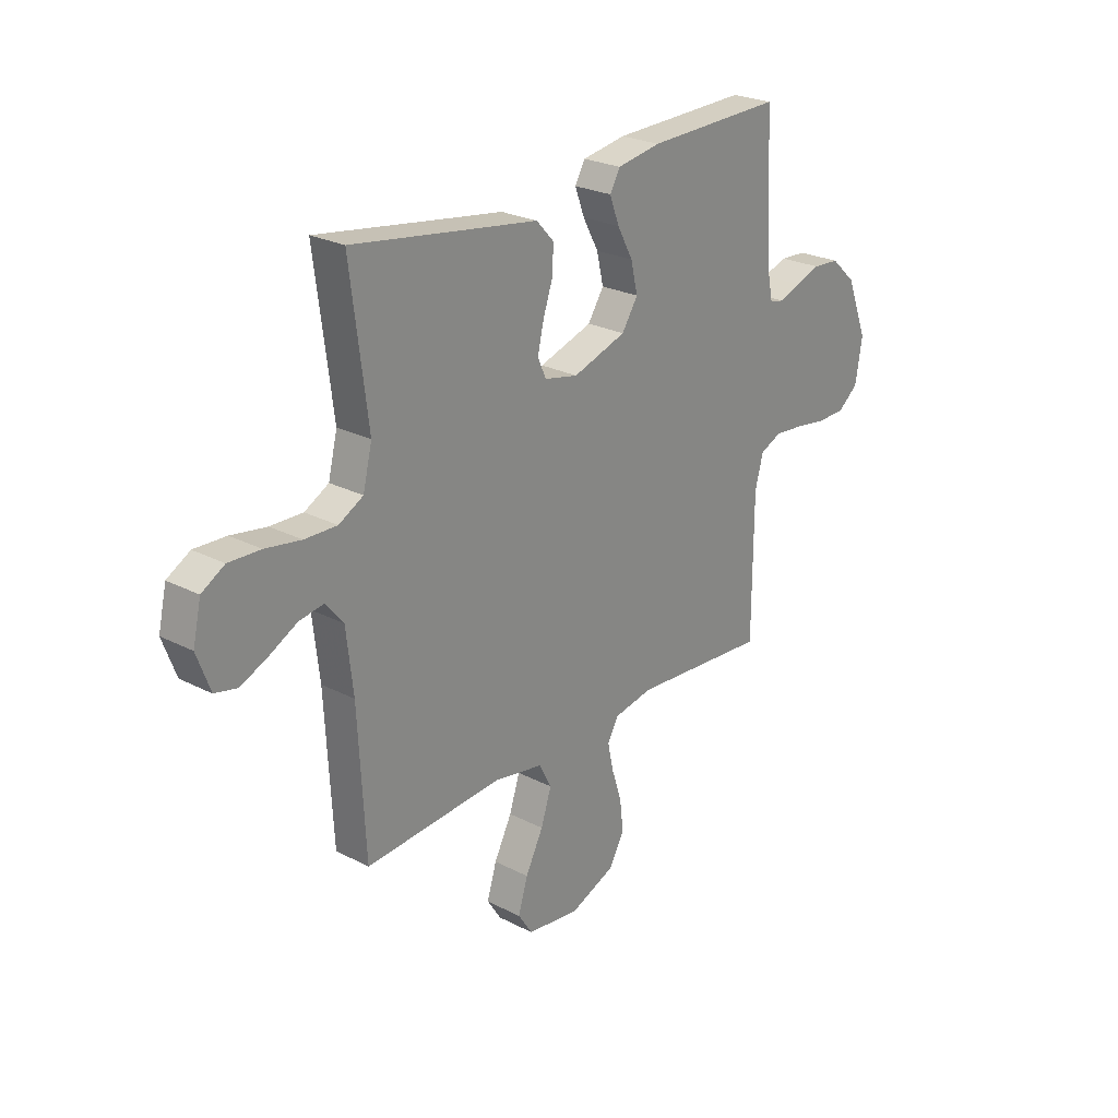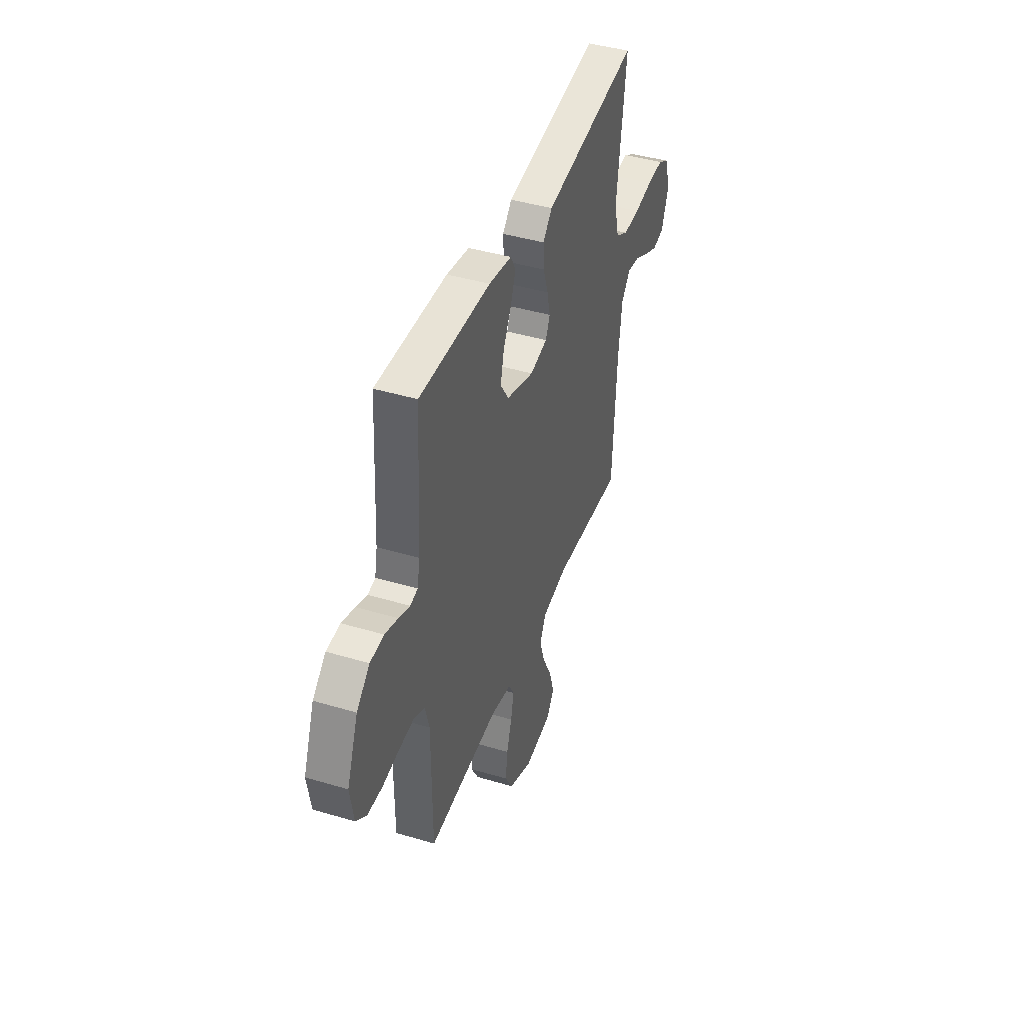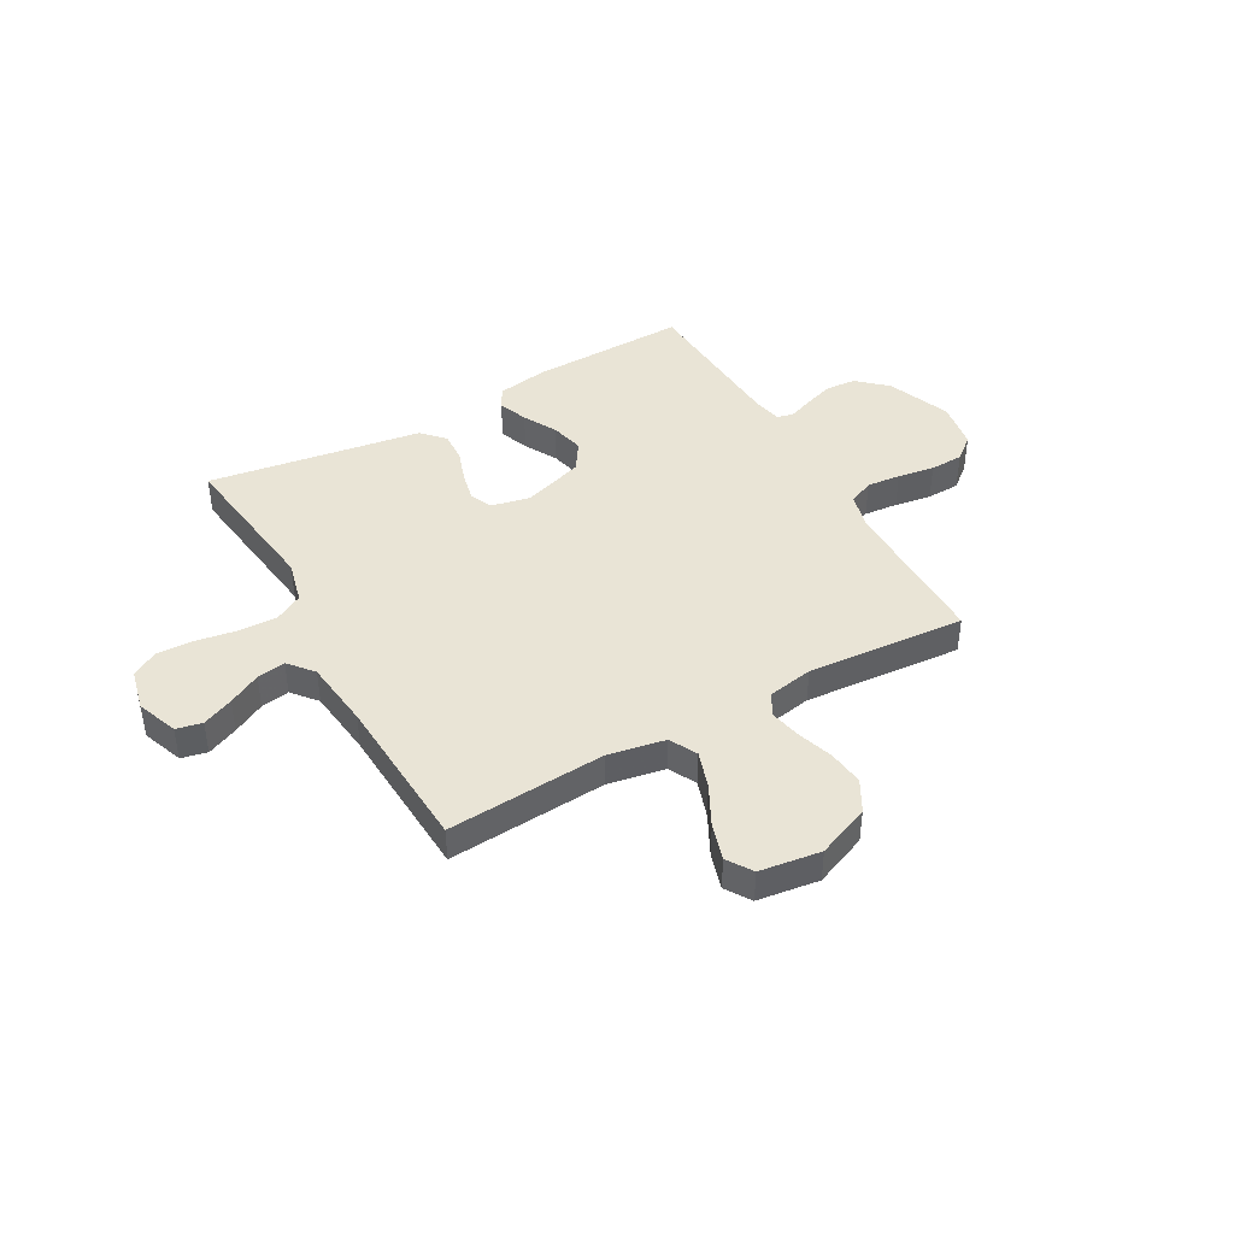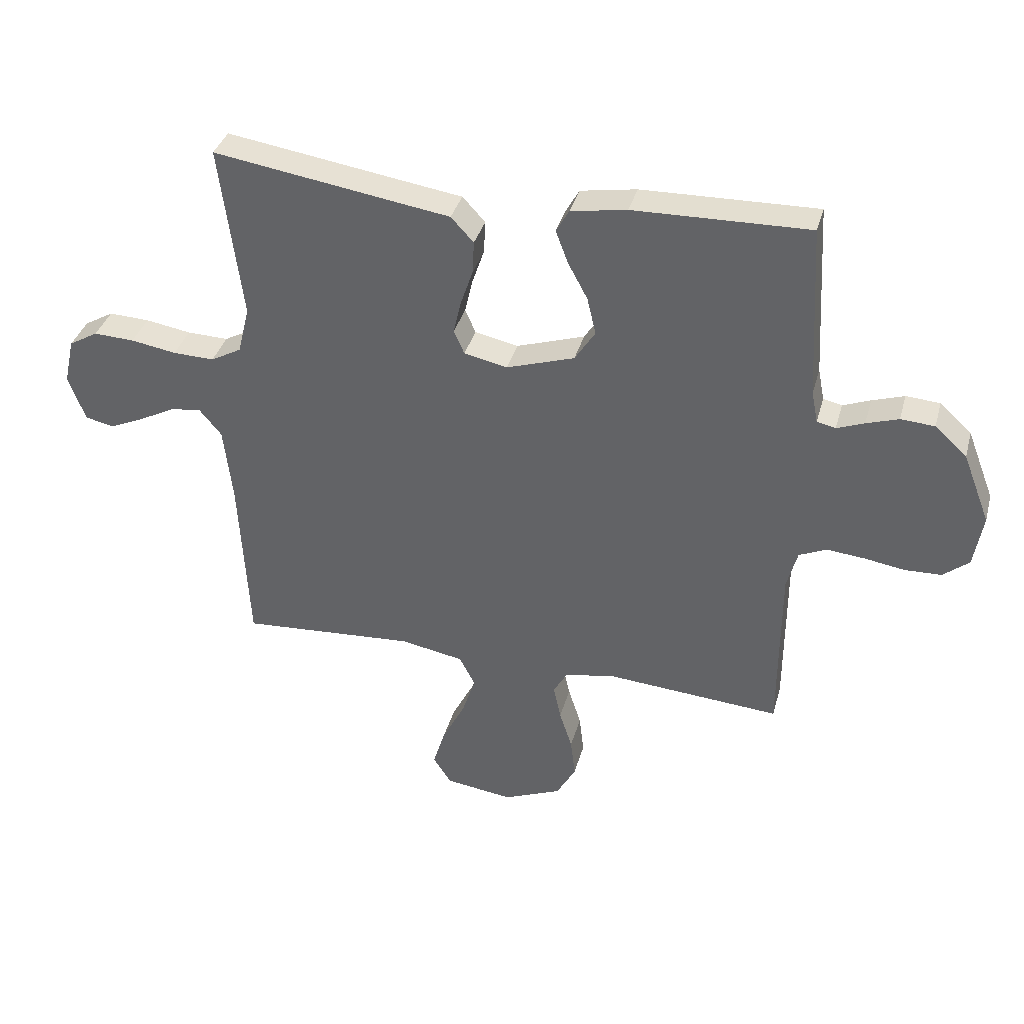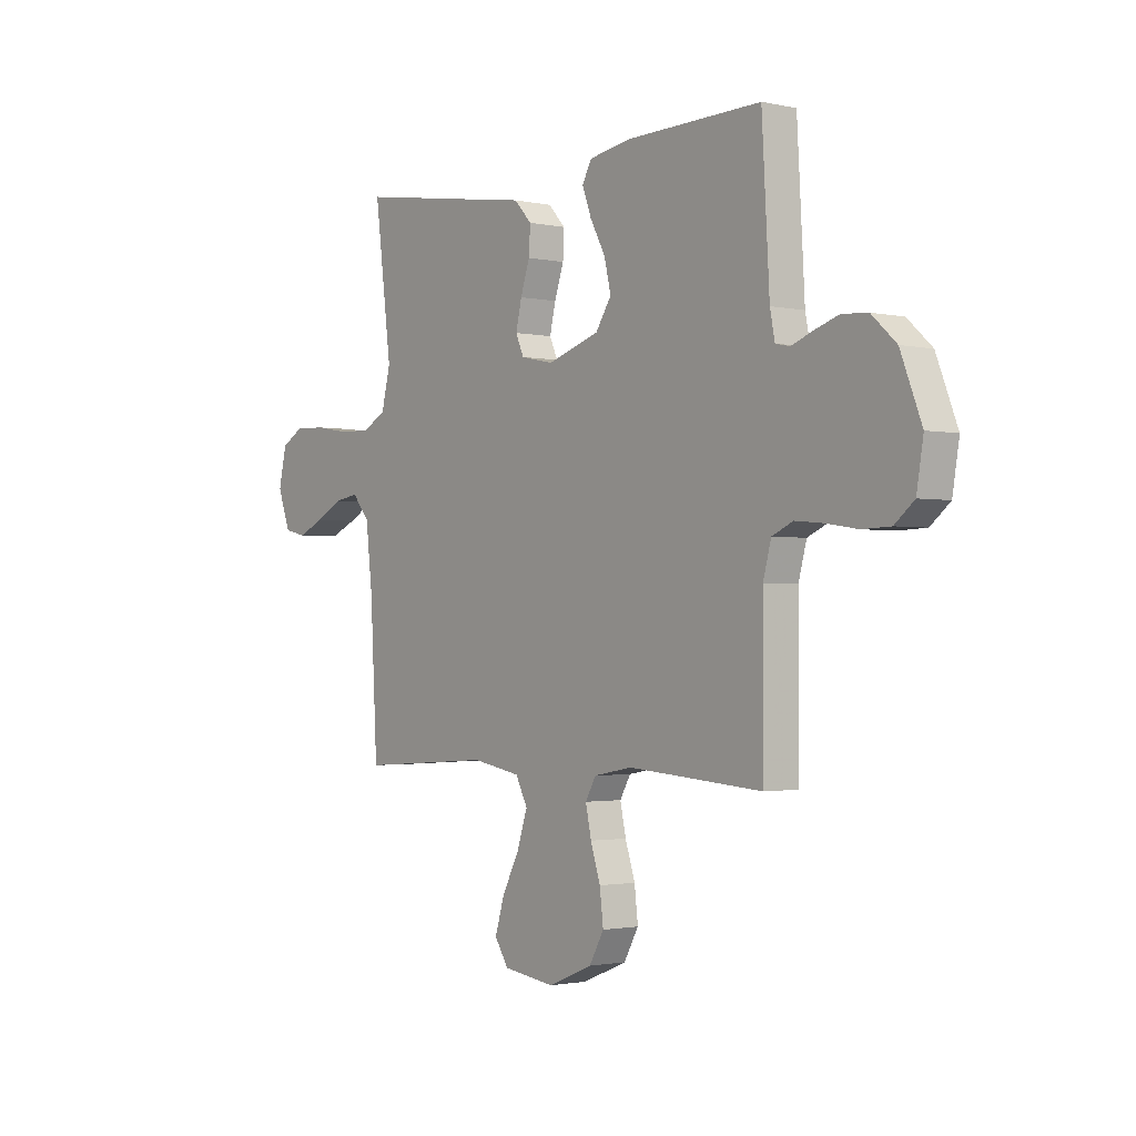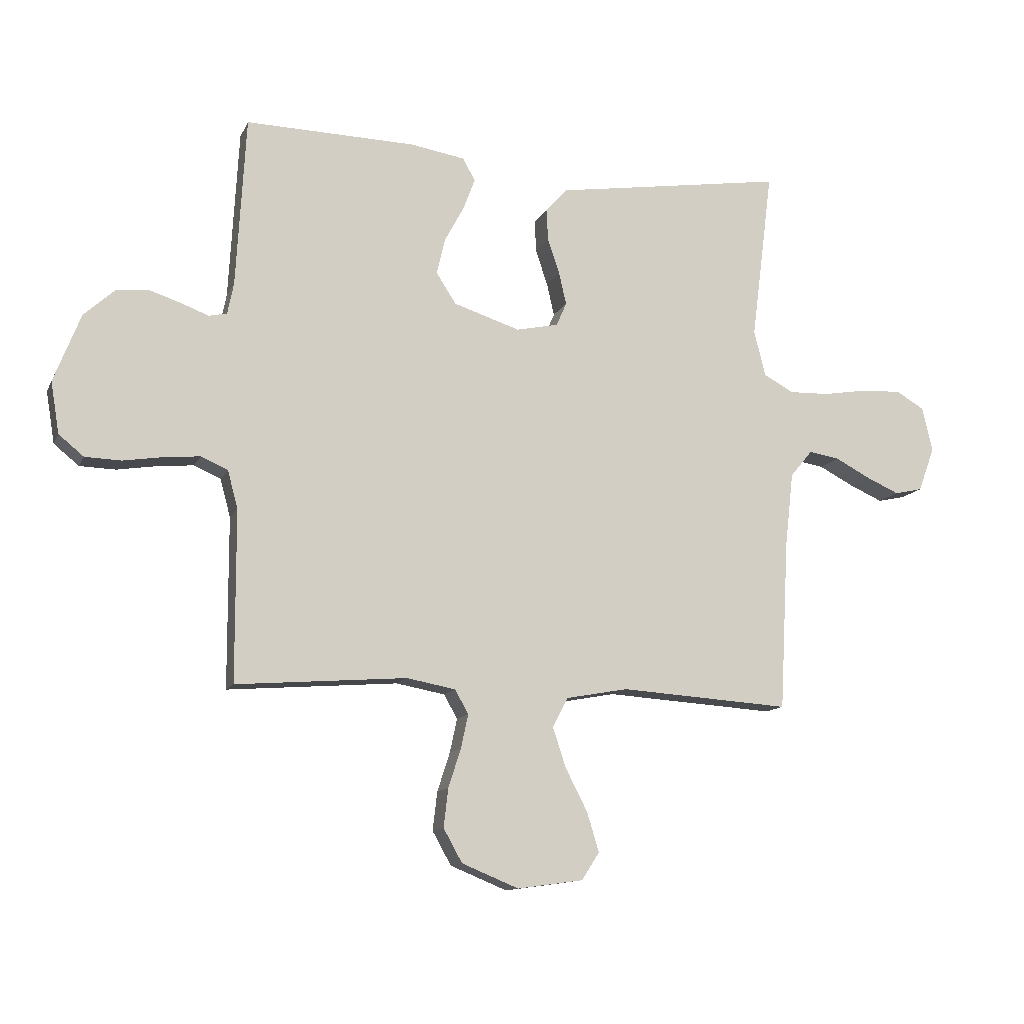
<metadata>
{"format":"obj","ext":"obj","renderer":"f3d","projection":"perspective","resolution":1024,"background":"white","views":[{"elev":25.0,"azim":129.9,"up":"+Z"},{"elev":42.7,"azim":-70.4,"up":"+Z"},{"elev":42.7,"azim":150.7,"up":"+Y"},{"elev":36.5,"azim":-165.0,"up":"+Z"},{"elev":-1.7,"azim":-128.1,"up":"+Z"},{"elev":-12.1,"azim":-17.4,"up":"+Z"}]}
</metadata>
<code>
v -0.5 0.07 -0.5
v -0.501 0.07 -0.2
v -0.519 0.07 -0.133
v -0.566 0.07 -0.112
v -0.63 0.07 -0.118
v -0.7 0.07 -0.129
v -0.763 0.07 -0.127
v -0.807 0.07 -0.091
v -0.822 0.07 0
v -0.775 0.07 0.12
v -0.72 0.07 0.17
v -0.662 0.07 0.174
v -0.607 0.07 0.156
v -0.56 0.07 0.138
v -0.528 0.07 0.145
v -0.517 0.07 0.2
v -0.5 0.07 0.5
v -0.2 0.07 0.493
v -0.104 0.07 0.477
v -0.082 0.07 0.438
v -0.103 0.07 0.382
v -0.137 0.07 0.319
v -0.152 0.07 0.255
v -0.117 0.07 0.201
v 0 0.07 0.163
v 0.074 0.07 0.179
v 0.092 0.07 0.22
v 0.079 0.07 0.277
v 0.058 0.07 0.339
v 0.055 0.07 0.396
v 0.094 0.07 0.438
v 0.2 0.07 0.454
v 0.5 0.07 0.5
v 0.462 0.07 0.2
v 0.482 0.07 0.119
v 0.535 0.07 0.09
v 0.606 0.07 0.092
v 0.684 0.07 0.105
v 0.754 0.07 0.108
v 0.804 0.07 0.079
v 0.822 0.07 0
v 0.793 0.07 -0.078
v 0.744 0.07 -0.089
v 0.685 0.07 -0.063
v 0.624 0.07 -0.031
v 0.57 0.07 -0.022
v 0.531 0.07 -0.069
v 0.516 0.07 -0.2
v 0.5 0.07 -0.5
v 0.2 0.07 -0.48
v 0.091 0.07 -0.5
v 0.064 0.07 -0.552
v 0.087 0.07 -0.622
v 0.126 0.07 -0.698
v 0.147 0.07 -0.767
v 0.116 0.07 -0.815
v 0 0.07 -0.831
v -0.1 0.07 -0.79
v -0.133 0.07 -0.731
v -0.125 0.07 -0.663
v -0.103 0.07 -0.595
v -0.09 0.07 -0.535
v -0.114 0.07 -0.493
v -0.2 0.07 -0.477
v -0.5 0 -0.5
v -0.501 0 -0.2
v -0.519 0 -0.133
v -0.566 0 -0.112
v -0.63 0 -0.118
v -0.7 0 -0.129
v -0.763 0 -0.127
v -0.807 0 -0.091
v -0.822 0 0
v -0.775 0 0.12
v -0.72 0 0.17
v -0.662 0 0.174
v -0.607 0 0.156
v -0.56 0 0.138
v -0.528 0 0.145
v -0.517 0 0.2
v -0.5 0 0.5
v -0.2 0 0.493
v -0.104 0 0.477
v -0.082 0 0.438
v -0.103 0 0.382
v -0.137 0 0.319
v -0.152 0 0.255
v -0.117 0 0.201
v 0 0 0.163
v 0.074 0 0.179
v 0.092 0 0.22
v 0.079 0 0.277
v 0.058 0 0.339
v 0.055 0 0.396
v 0.094 0 0.438
v 0.2 0 0.454
v 0.5 0 0.5
v 0.462 0 0.2
v 0.482 0 0.119
v 0.535 0 0.09
v 0.606 0 0.092
v 0.684 0 0.105
v 0.754 0 0.108
v 0.804 0 0.079
v 0.822 0 0
v 0.793 0 -0.078
v 0.744 0 -0.089
v 0.685 0 -0.063
v 0.624 0 -0.031
v 0.57 0 -0.022
v 0.531 0 -0.069
v 0.516 0 -0.2
v 0.5 0 -0.5
v 0.2 0 -0.48
v 0.091 0 -0.5
v 0.064 0 -0.552
v 0.087 0 -0.622
v 0.126 0 -0.698
v 0.147 0 -0.767
v 0.116 0 -0.815
v 0 0 -0.831
v -0.1 0 -0.79
v -0.133 0 -0.731
v -0.125 0 -0.663
v -0.103 0 -0.595
v -0.09 0 -0.535
v -0.114 0 -0.493
v -0.2 0 -0.477
f 58 59 60 61
f 58 61 62
f 57 58 62
f 56 57 62
f 53 54 55 56
f 52 53 56 62
f 51 52 62 63
f 48 49 50
f 47 48 50 51
f 46 47 51 63
f 42 43 44 45
f 40 41 42 45
f 40 45 46
f 37 38 39 40
f 36 37 40 46
f 35 36 46 63
f 32 33 34
f 28 29 30 31
f 27 28 31 32
f 26 27 32 34
f 19 20 21 22
f 19 22 23
f 16 17 18 19
f 15 16 19 23
f 11 12 13 14
f 9 10 11 14
f 9 14 15
f 5 6 7 8
f 4 5 8 9
f 64 1 2
f 64 2 3
f 63 64 3
f 35 63 3
f 25 26 34 35
f 25 35 3 4
f 24 25 4 9
f 9 15 23 24
f 125 124 123 122
f 126 125 122
f 126 122 121
f 126 121 120
f 120 119 118 117
f 126 120 117 116
f 127 126 116 115
f 114 113 112
f 115 114 112 111
f 127 115 111 110
f 109 108 107 106
f 109 106 105 104
f 110 109 104
f 104 103 102 101
f 110 104 101 100
f 127 110 100 99
f 98 97 96
f 95 94 93 92
f 96 95 92 91
f 98 96 91 90
f 86 85 84 83
f 87 86 83
f 83 82 81 80
f 87 83 80 79
f 78 77 76 75
f 78 75 74 73
f 79 78 73
f 72 71 70 69
f 73 72 69 68
f 66 65 128
f 67 66 128
f 67 128 127
f 67 127 99
f 99 98 90 89
f 68 67 99 89
f 73 68 89 88
f 88 87 79 73
f 1 65 66 2
f 2 66 67 3
f 3 67 68 4
f 4 68 69 5
f 5 69 70 6
f 6 70 71 7
f 7 71 72 8
f 8 72 73 9
f 9 73 74 10
f 10 74 75 11
f 11 75 76 12
f 12 76 77 13
f 13 77 78 14
f 14 78 79 15
f 15 79 80 16
f 16 80 81 17
f 17 81 82 18
f 18 82 83 19
f 19 83 84 20
f 20 84 85 21
f 21 85 86 22
f 22 86 87 23
f 23 87 88 24
f 24 88 89 25
f 25 89 90 26
f 26 90 91 27
f 27 91 92 28
f 28 92 93 29
f 29 93 94 30
f 30 94 95 31
f 31 95 96 32
f 32 96 97 33
f 33 97 98 34
f 34 98 99 35
f 35 99 100 36
f 36 100 101 37
f 37 101 102 38
f 38 102 103 39
f 39 103 104 40
f 40 104 105 41
f 41 105 106 42
f 42 106 107 43
f 43 107 108 44
f 44 108 109 45
f 45 109 110 46
f 46 110 111 47
f 47 111 112 48
f 48 112 113 49
f 49 113 114 50
f 50 114 115 51
f 51 115 116 52
f 52 116 117 53
f 53 117 118 54
f 54 118 119 55
f 55 119 120 56
f 56 120 121 57
f 57 121 122 58
f 58 122 123 59
f 59 123 124 60
f 60 124 125 61
f 61 125 126 62
f 62 126 127 63
f 63 127 128 64
f 64 128 65 1

</code>
